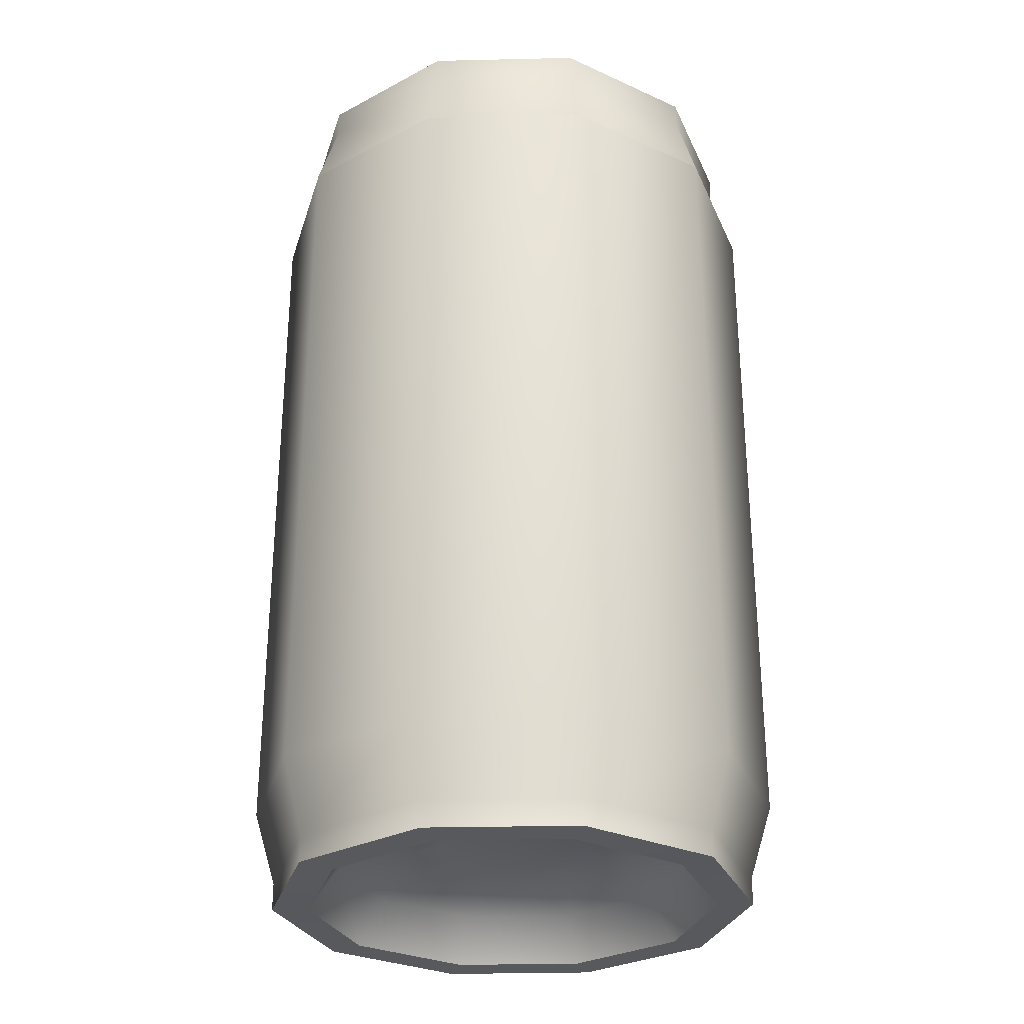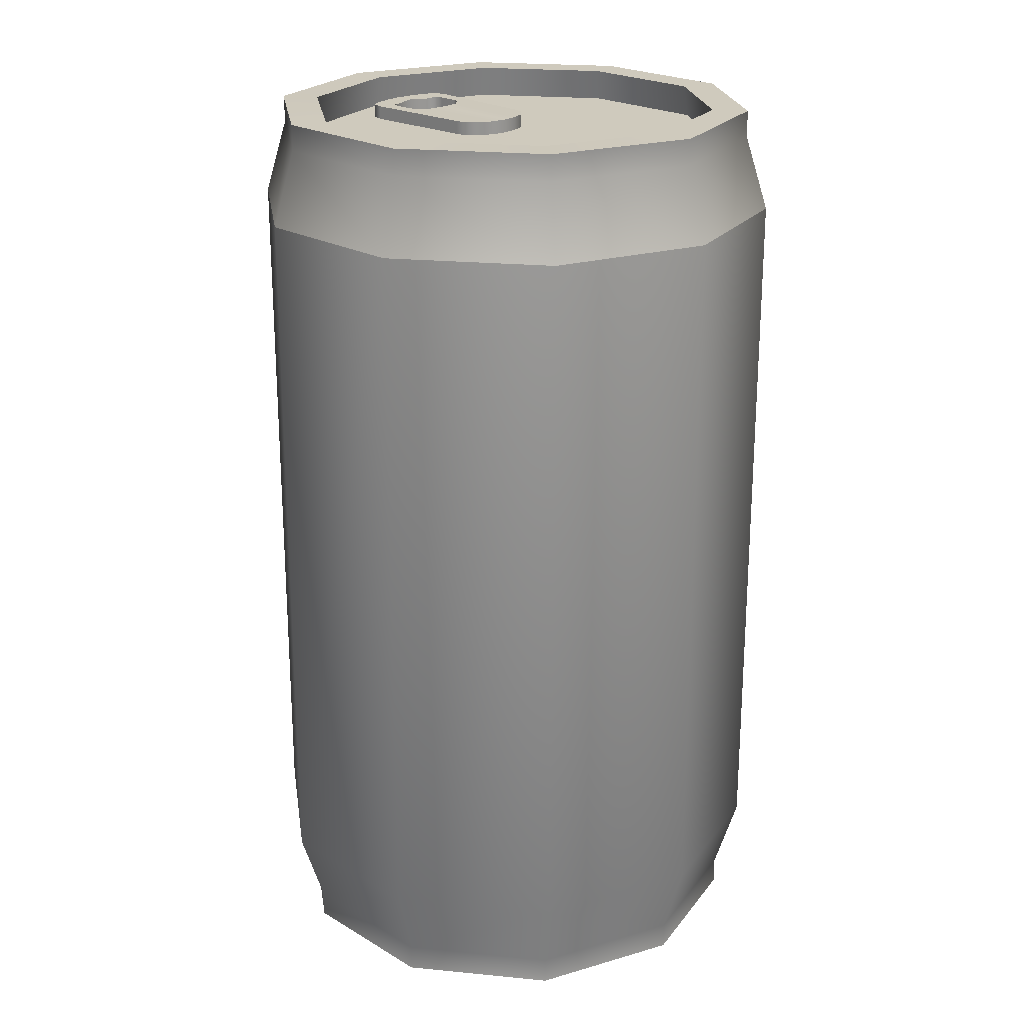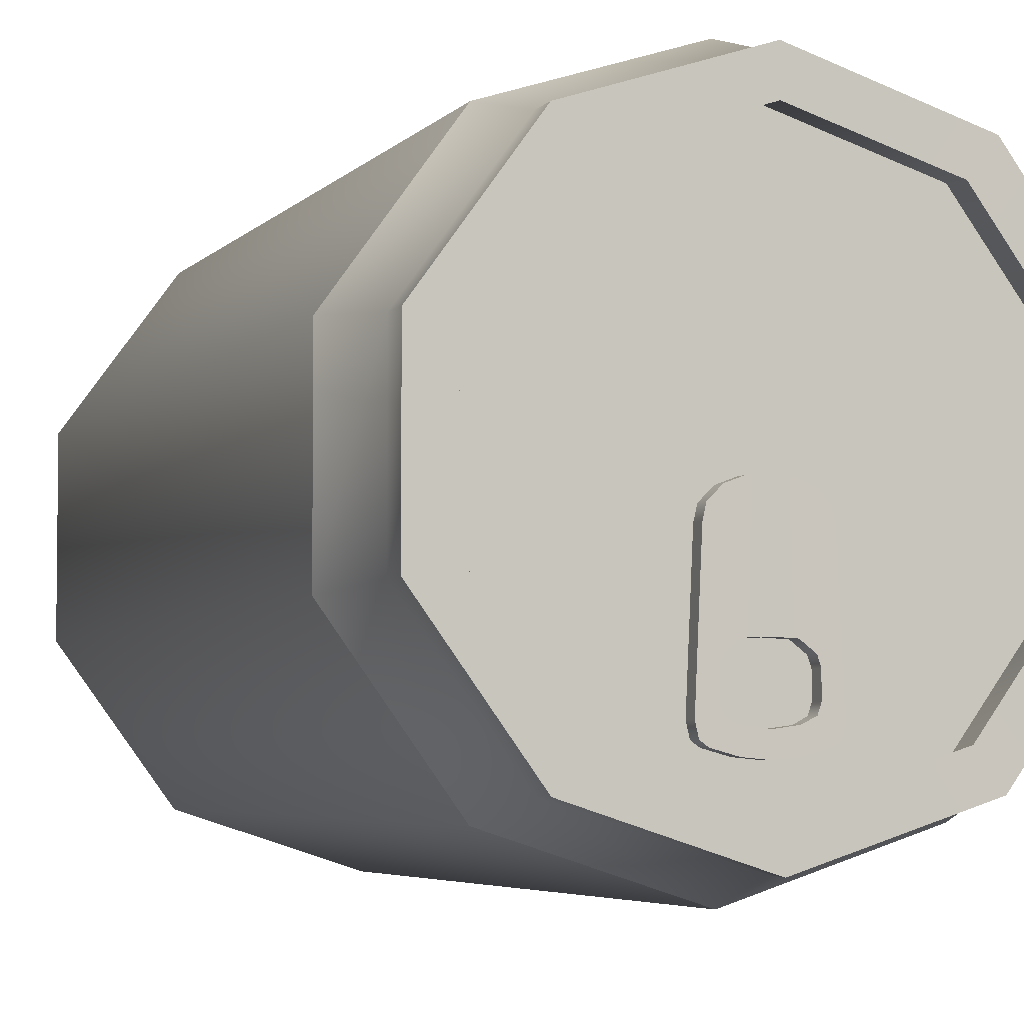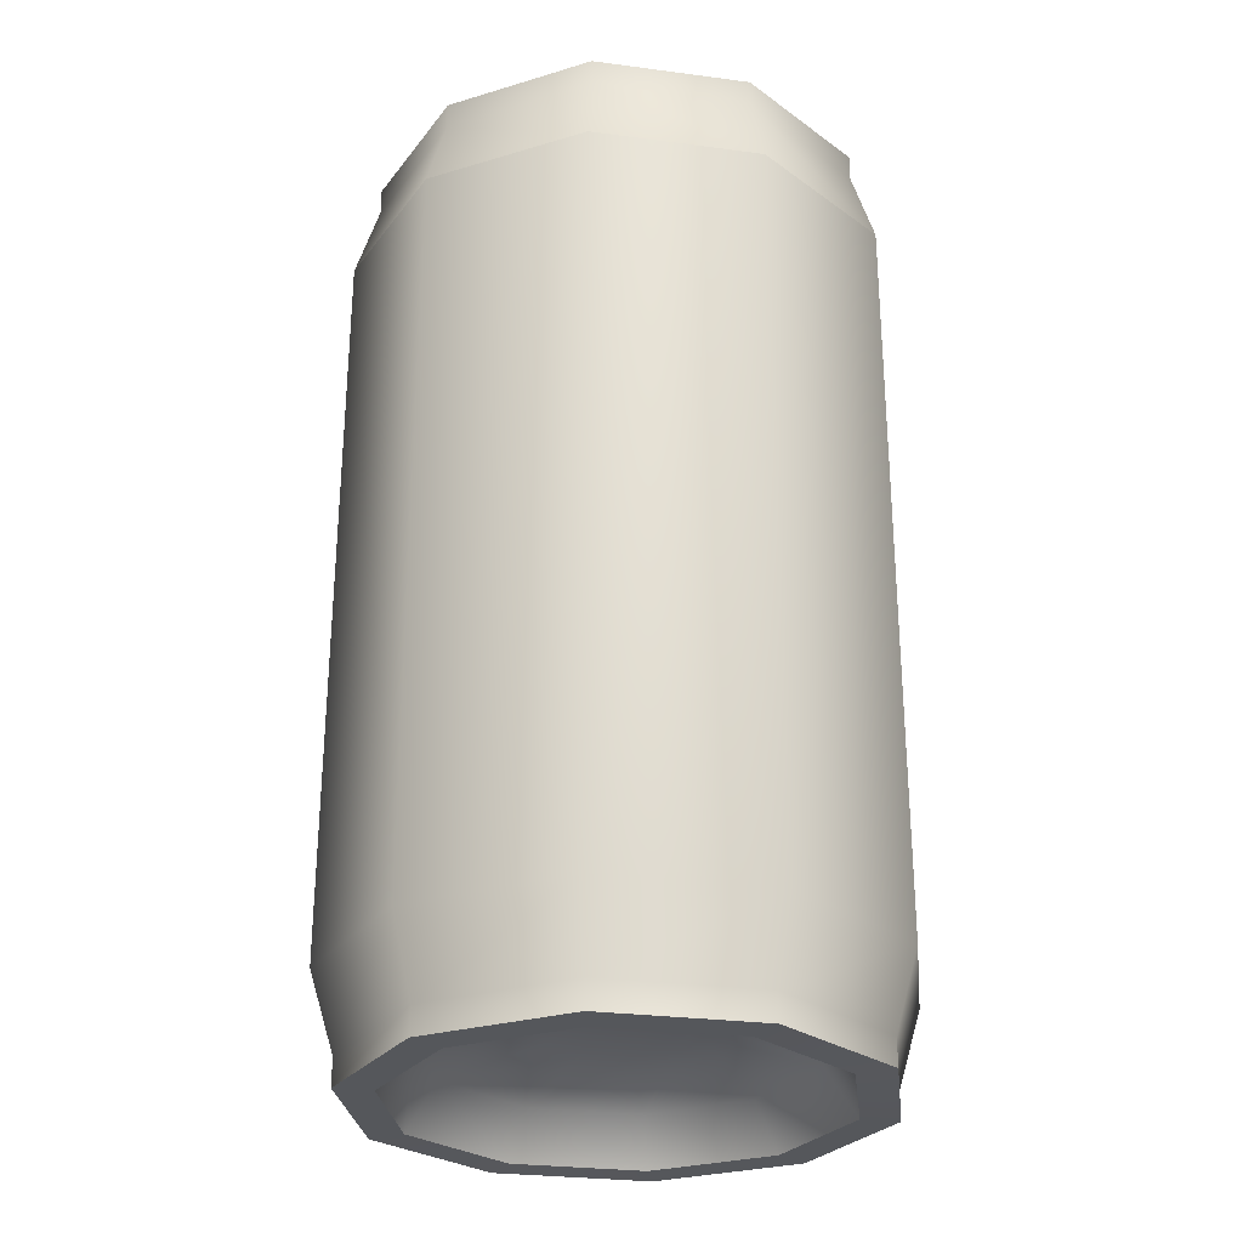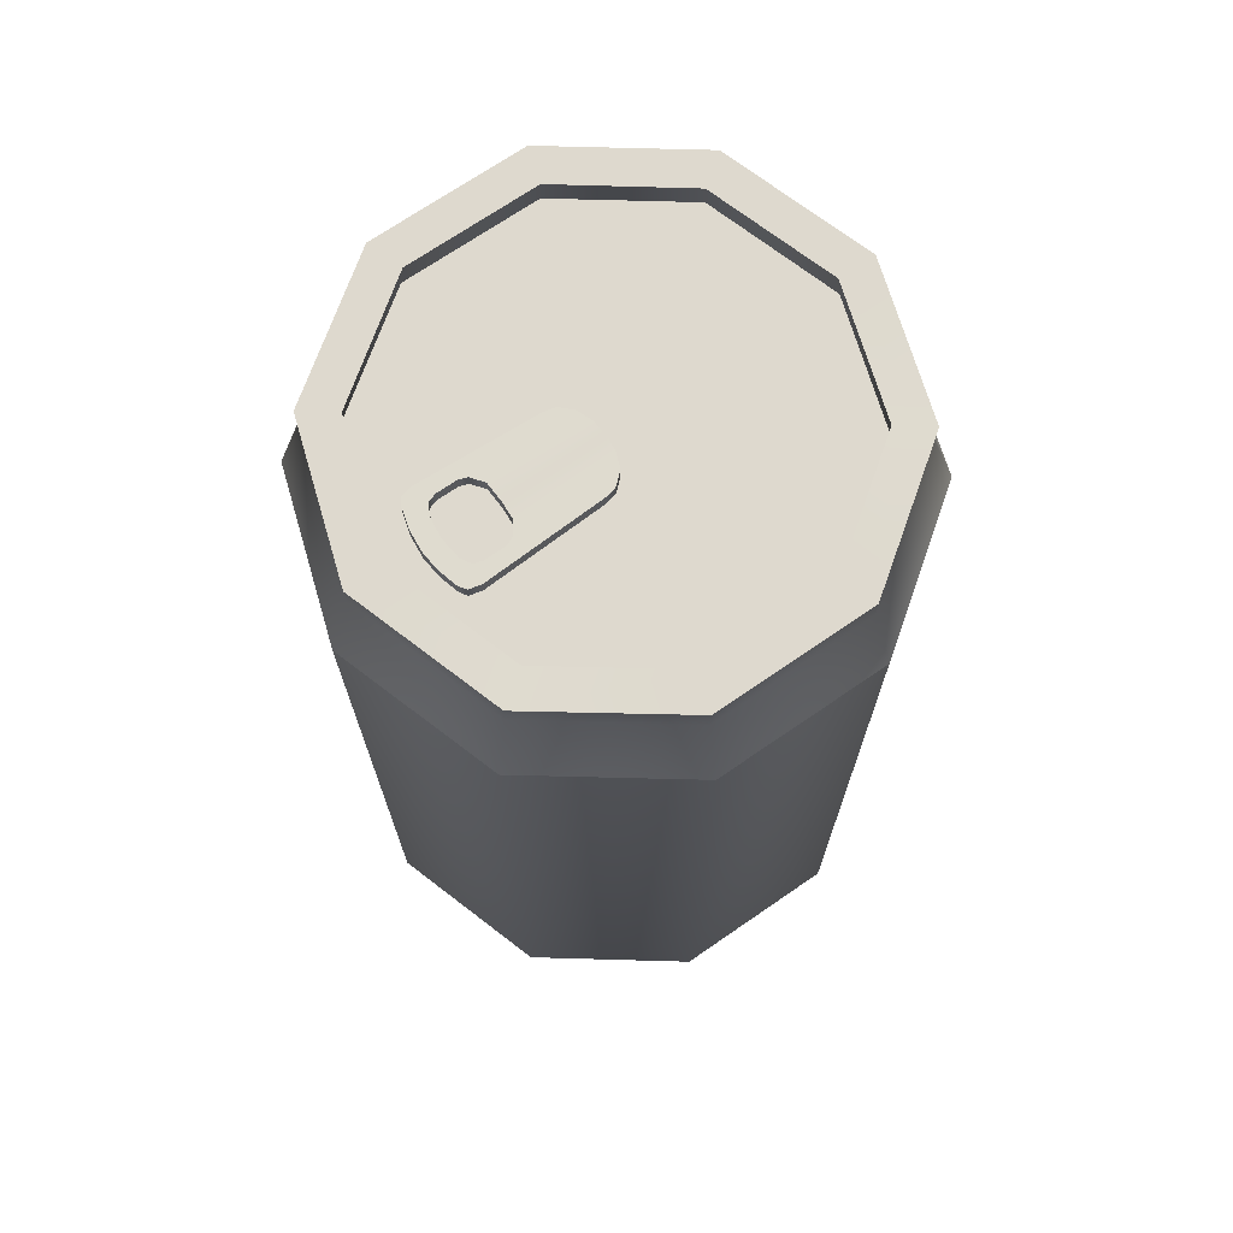
<metadata>
{"format":"obj","ext":"obj","renderer":"f3d","projection":"perspective","resolution":1024,"background":"white","views":[{"elev":-29.2,"azim":-123.8,"up":"+Y"},{"elev":22.5,"azim":-44.7,"up":"+Y"},{"elev":-4.5,"azim":160.0,"up":"+Z"},{"elev":-27.8,"azim":78.6,"up":"+Y"},{"elev":71.0,"azim":-124.5,"up":"+Y"}]}
</metadata>
<code>
g EnergyDrink_01
v -0.112 0.3735 -0.1534
v -0.000224 0.3735 -0.1896
v 0.1124 0.3735 -0.1534
v -0.1812 0.3735 -0.05769
v 0.1816 0.3735 -0.05769
v 0.1816 0.3735 0.06055
v -0.1812 0.3735 0.06055
v -0.112 0.3735 0.1555
v 0.1124 0.3735 0.1555
v -0.000224 0.3735 0.1917
v -0.01792 0.3638 -0.1389
v -0.000224 0.3622 -0.1413
v 0.01828 0.3638 -0.1389
v -0.02677 0.3622 -0.1341
v 0.02712 0.3622 -0.1341
v -0.02918 0.3622 -0.1269
v 0.02954 0.3622 -0.1269
v -0.02918 0.3622 -0.1092
v 0.02954 0.3622 -0.1092
v -0.02677 0.3622 -0.1019
v 0.02712 0.3622 -0.1019
v -0.01631 0.3622 -0.09389
v 0.01667 0.3622 -0.09389
v -0.000224 0.3622 -0.09308
v -0.01712 0.3855 -0.1558
v -0.000224 0.3855 -0.1574
v 0.01747 0.3855 -0.1558
v -0.03481 0.3855 -0.151
v 0.03517 0.3855 -0.151
v -0.04044 0.3855 -0.147
v 0.0408 0.3855 -0.147
v -0.04286 0.3855 -0.1365
v -0.01792 0.3839 -0.1389
v -0.000224 0.3855 -0.1413
v -0.02677 0.3855 -0.1341
v 0.01828 0.3839 -0.1389
v -0.02918 0.3855 -0.1269
v 0.04321 0.3855 -0.1365
v 0.02712 0.3855 -0.1341
v 0.02954 0.3855 -0.1269
v -0.03803 0.3855 -0.03356
v 0.03839 0.3855 -0.03356
v -0.02918 0.3855 -0.1092
v 0.02954 0.3855 -0.1092
v -0.02677 0.3855 -0.1019
v 0.02712 0.3855 -0.1019
v 0.01667 0.3855 -0.09389
v -0.01631 0.3855 -0.09389
v 0.01345 0.3855 -0.008624
v 0.03597 0.3855 -0.0231
v 0.02632 0.3855 -0.01345
v -0.000224 0.3855 -0.09308
v -0.000224 0.3855 -0.007015
v -0.0139 0.3855 -0.008624
v -0.03562 0.3855 -0.0231
v -0.02677 0.3855 -0.01345
v 0.1405 0.3115 0.1949
v -0.000224 -0.3296 0.2407
v -0.000224 0.3115 0.2399
v -0.1402 0.3115 0.1949
v 0.1405 -0.3296 0.1949
v -0.141 -0.3296 0.1949
v 0.2274 0.3115 0.07503
v -0.2279 -0.3296 0.07503
v 0.2274 -0.3296 0.07503
v -0.2271 0.3115 0.07503
v 0.2274 0.3115 -0.07217
v -0.2279 -0.3296 -0.07297
v 0.2274 -0.3296 -0.07297
v -0.2271 0.3115 -0.07217
v 0.1405 0.3115 -0.192
v -0.141 -0.3296 -0.192
v 0.1405 -0.3296 -0.192
v -0.1402 0.3115 -0.192
v -0.000224 0.3115 -0.2379
v -0.000224 -0.3296 -0.2379
v 0.02954 0.3855 -0.1092
v 0.02954 0.3622 -0.1269
v 0.02954 0.3855 -0.1269
v 0.02712 0.3855 -0.1341
v 0.02954 0.3622 -0.1092
v 0.02712 0.3622 -0.1341
v 0.02712 0.3622 -0.1019
v 0.02712 0.3855 -0.1019
v 0.01828 0.3839 -0.1389
v 0.01828 0.3638 -0.1389
v -0.000224 0.3622 -0.1413
v -0.000224 0.3855 -0.1413
v 0.01667 0.3622 -0.09389
v 0.01667 0.3855 -0.09389
v -0.000224 0.3855 -0.09308
v -0.000224 0.3622 -0.09308
v -0.01792 0.3638 -0.1389
v -0.01792 0.3839 -0.1389
v -0.02677 0.3855 -0.1341
v -0.02677 0.3622 -0.1341
v -0.01631 0.3855 -0.09389
v -0.01631 0.3622 -0.09389
v -0.02677 0.3622 -0.1019
v -0.02677 0.3855 -0.1019
v -0.02918 0.3855 -0.1269
v -0.02918 0.3622 -0.1269
v -0.02918 0.3622 -0.1092
v -0.02918 0.3855 -0.1092
v 0.1285 -0.3971 0.178
v -0.000224 -0.4213 0.2198
v -0.000224 -0.3971 0.2198
v -0.1289 -0.3971 0.178
v 0.1285 -0.4213 0.178
v -0.1289 -0.4213 0.178
v 0.2081 -0.3971 0.0686
v -0.2078 -0.4213 0.0686
v 0.2081 -0.4213 0.0686
v -0.2078 -0.3971 0.0686
v 0.2081 -0.3971 -0.06654
v -0.2078 -0.4213 -0.06654
v 0.2081 -0.4213 -0.06654
v -0.2078 -0.3971 -0.06654
v 0.1285 -0.3971 -0.1759
v -0.1289 -0.4213 -0.1759
v 0.1285 -0.4213 -0.1759
v -0.1289 -0.3971 -0.1759
v -0.000224 -0.3971 -0.2178
v -0.000224 -0.4213 -0.2178
v 0.1092 -0.4213 0.1523
v 0.1775 -0.4213 0.05894
v 0.151 -0.3819 0.0501
v 0.1775 -0.4213 -0.05608
v 0.09308 -0.3819 0.1297
v -0.000224 -0.4213 0.1876
v -0.000224 -0.3819 0.1603
v -0.1096 -0.4213 0.1523
v -0.09353 -0.3819 0.1297
v -0.1772 -0.4213 0.05894
v -0.1506 -0.3819 0.0501
v -0.1772 -0.4213 -0.05608
v -0.1506 -0.3819 -0.04804
v -0.1096 -0.4213 -0.1494
v -0.09353 -0.3819 -0.1269
v -0.000224 -0.4213 -0.1848
v -0.000224 -0.3819 -0.1574
v 0.1092 -0.4213 -0.1494
v 0.09308 -0.3819 -0.1269
v 0.151 -0.3819 -0.04804
v -0.03883 -0.3642 0.05412
v -0.06216 -0.3642 0.02194
v -0.06216 -0.3642 -0.01908
v -0.03883 -0.3642 -0.05206
v -0.000224 -0.3642 -0.06413
v 0.03839 -0.3642 -0.05206
v 0.06252 -0.3642 -0.01908
v 0.06252 -0.3642 0.02194
v 0.03839 -0.3642 0.05412
v -0.000224 -0.3642 0.06699
v -0.000224 -0.3971 0.2198
v -0.1289 -0.3971 0.178
v -0.141 -0.3296 0.1949
v -0.2078 -0.3971 0.0686
v -0.000224 -0.3296 0.2407
v -0.2279 -0.3296 0.07503
v 0.1405 -0.3296 0.1949
v -0.2078 -0.3971 -0.06654
v 0.1285 -0.3971 0.178
v -0.2279 -0.3296 -0.07297
v 0.2274 -0.3296 0.07503
v -0.1289 -0.3971 -0.1759
v 0.2081 -0.3971 0.0686
v -0.141 -0.3296 -0.192
v 0.2274 -0.3296 -0.07297
v -0.000224 -0.3971 -0.2178
v 0.2081 -0.3971 -0.06654
v -0.000224 -0.3296 -0.2379
v 0.1405 -0.3296 -0.192
v 0.1285 -0.3971 -0.1759
v -0.1096 -0.4213 0.1523
v -0.000224 -0.4213 0.2198
v -0.000224 -0.4213 0.1876
v -0.1289 -0.4213 0.178
v 0.1285 -0.4213 0.178
v -0.1772 -0.4213 0.05894
v 0.1092 -0.4213 0.1523
v -0.2078 -0.4213 0.0686
v 0.2081 -0.4213 0.0686
v -0.1772 -0.4213 -0.05608
v 0.1775 -0.4213 0.05894
v -0.2078 -0.4213 -0.06654
v 0.2081 -0.4213 -0.06654
v -0.1096 -0.4213 -0.1494
v 0.1775 -0.4213 -0.05608
v -0.1289 -0.4213 -0.1759
v 0.1285 -0.4213 -0.1759
v -0.000224 -0.4213 -0.1848
v 0.1092 -0.4213 -0.1494
v -0.000224 -0.4213 -0.2178
v -0.1096 0.4016 0.1523
v -0.000224 0.3735 0.1917
v -0.000224 0.4016 0.1876
v -0.112 0.3735 0.1555
v 0.1124 0.3735 0.1555
v -0.1772 0.4016 0.05894
v 0.1092 0.4016 0.1523
v -0.1812 0.3735 0.06055
v 0.1816 0.3735 0.06055
v -0.1772 0.4016 -0.05608
v 0.1775 0.4016 0.05894
v -0.1812 0.3735 -0.05769
v 0.1816 0.3735 -0.05769
v -0.1096 0.4016 -0.1494
v 0.1775 0.4016 -0.05608
v -0.112 0.3735 -0.1534
v 0.1124 0.3735 -0.1534
v -0.000224 0.4016 -0.1848
v 0.1092 0.4016 -0.1494
v -0.000224 0.3735 -0.1896
v -0.1096 0.4016 0.1523
v -0.2078 0.4016 0.0686
v -0.1772 0.4016 0.05894
v -0.1289 0.4016 0.178
v -0.2078 0.4016 -0.06654
v -0.000224 0.4016 0.1876
v -0.1772 0.4016 -0.05608
v -0.000224 0.4016 0.2198
v -0.1289 0.4016 -0.1759
v 0.1092 0.4016 0.1523
v -0.1096 0.4016 -0.1494
v 0.1285 0.4016 0.178
v -0.000224 0.4016 -0.2178
v 0.1775 0.4016 0.05894
v -0.000224 0.4016 -0.1848
v 0.2081 0.4016 0.0686
v 0.1285 0.4016 -0.1759
v 0.1775 0.4016 -0.05608
v 0.1092 0.4016 -0.1494
v 0.2081 0.4016 -0.06654
v 0.01747 0.371 -0.1558
v 0.03517 0.371 -0.151
v 0.03517 0.3855 -0.151
v 0.01747 0.3855 -0.1558
v 0.0408 0.3855 -0.147
v -0.000224 0.371 -0.1574
v 0.0408 0.371 -0.147
v -0.000224 0.3855 -0.1574
v 0.04321 0.3855 -0.1365
v -0.01712 0.371 -0.1558
v 0.04321 0.371 -0.1365
v -0.01712 0.3855 -0.1558
v 0.03839 0.3855 -0.03356
v -0.03481 0.371 -0.151
v 0.03839 0.371 -0.03356
v -0.03481 0.3855 -0.151
v 0.03597 0.3855 -0.0231
v -0.04044 0.371 -0.147
v 0.03597 0.371 -0.0231
v -0.04044 0.3855 -0.147
v 0.02632 0.3855 -0.01345
v -0.04286 0.371 -0.1365
v 0.02632 0.371 -0.01345
v -0.04286 0.3855 -0.1365
v 0.01345 0.3855 -0.008624
v -0.03803 0.371 -0.03356
v 0.01345 0.371 -0.008624
v -0.03803 0.3855 -0.03356
v -0.000224 0.3855 -0.007015
v -0.03562 0.371 -0.0231
v -0.000224 0.371 -0.007015
v -0.03562 0.3855 -0.0231
v -0.0139 0.3855 -0.008624
v -0.02677 0.371 -0.01345
v -0.0139 0.371 -0.008624
v -0.02677 0.3855 -0.01345
v 0.2081 0.3783 0.0686
v 0.1285 0.3783 0.178
v 0.1285 0.4016 0.178
v 0.2081 0.4016 0.0686
v -0.000224 0.4016 0.2198
v 0.2081 0.3783 -0.06654
v -0.000224 0.3783 0.2198
v 0.2081 0.4016 -0.06654
v -0.1289 0.4016 0.178
v 0.1285 0.3783 -0.1759
v -0.1281 0.3783 0.178
v 0.1285 0.4016 -0.1759
v -0.2078 0.4016 0.0686
v -0.000224 0.3783 -0.217
v -0.2078 0.3783 0.0686
v -0.000224 0.4016 -0.2178
v -0.2078 0.4016 -0.06654
v -0.1281 0.3783 -0.1759
v -0.2078 0.3783 -0.06654
v -0.1289 0.4016 -0.1759
v 0.1405 0.3115 0.1949
v -0.000224 0.3115 0.2399
v -0.000224 0.3783 0.2198
v 0.1285 0.3783 0.178
v -0.1281 0.3783 0.178
v 0.2274 0.3115 0.07503
v -0.1402 0.3115 0.1949
v 0.2081 0.3783 0.0686
v -0.2078 0.3783 0.0686
v 0.2274 0.3115 -0.07217
v -0.2271 0.3115 0.07503
v 0.2081 0.3783 -0.06654
v -0.2078 0.3783 -0.06654
v 0.1405 0.3115 -0.192
v -0.2271 0.3115 -0.07217
v 0.1285 0.3783 -0.1759
v -0.1281 0.3783 -0.1759
v -0.000224 0.3115 -0.2379
v -0.1402 0.3115 -0.192
v -0.000224 0.3783 -0.217
g EnergyDrink_01_0
f 3 2 1
f 1 4 3
f 4 5 3
f 4 6 5
f 4 7 6
f 7 8 6
f 8 9 6
f 8 10 9
f 13 12 11
f 11 14 13
f 14 15 13
f 14 16 15
f 16 17 15
f 16 18 17
f 18 19 17
f 18 20 19
f 20 21 19
f 20 22 21
f 22 23 21
f 22 24 23
f 27 26 25
f 25 28 27
f 28 29 27
f 28 30 29
f 30 31 29
f 30 32 31
f 32 33 31
f 33 34 31
f 32 35 33
f 31 34 36
f 32 37 35
f 36 38 31
f 36 39 38
f 39 40 38
f 32 41 37
f 40 42 38
f 41 43 37
f 40 44 42
f 41 45 43
f 44 46 42
f 46 47 42
f 41 48 45
f 47 49 42
f 49 50 42
f 49 51 50
f 49 47 52
f 53 49 52
f 53 52 48
f 54 53 48
f 41 54 48
f 41 55 54
f 55 56 54
f 59 58 57
f 59 60 58
f 58 61 57
f 60 62 58
f 57 61 63
f 64 62 60
f 61 65 63
f 66 64 60
f 63 65 67
f 68 64 66
f 65 69 67
f 70 68 66
f 67 69 71
f 72 68 70
f 69 73 71
f 74 72 70
f 71 73 75
f 76 72 74
f 73 76 75
f 75 76 74
f 79 78 77
f 78 79 80
f 78 81 77
f 82 78 80
f 77 81 83
f 84 77 83
f 82 80 85
f 86 82 85
f 87 86 85
f 88 87 85
f 84 83 89
f 90 84 89
f 90 89 91
f 89 92 91
f 93 87 88
f 94 93 88
f 94 95 93
f 95 96 93
f 91 92 97
f 92 98 97
f 98 99 97
f 99 100 97
f 95 101 96
f 101 102 96
f 99 103 100
f 103 102 101
f 103 104 100
f 104 103 101
f 107 106 105
f 107 108 106
f 106 109 105
f 108 110 106
f 105 109 111
f 112 110 108
f 109 113 111
f 114 112 108
f 111 113 115
f 116 112 114
f 113 117 115
f 118 116 114
f 115 117 119
f 120 116 118
f 117 121 119
f 122 120 118
f 119 121 123
f 124 120 122
f 123 124 122
f 121 124 123
f 127 126 125
f 126 127 128
f 129 127 125
f 129 125 130
f 131 129 130
f 131 130 132
f 133 131 132
f 133 132 134
f 135 133 134
f 135 134 136
f 137 135 136
f 137 136 138
f 139 137 138
f 139 138 140
f 141 139 140
f 141 140 142
f 143 141 142
f 143 142 128
f 144 143 128
f 127 144 128
f 133 145 131
f 135 146 133
f 146 145 133
f 137 147 135
f 147 146 135
f 139 148 137
f 148 147 137
f 141 149 139
f 149 148 139
f 150 149 141
f 148 149 150
f 143 150 141
f 150 147 148
f 151 150 143
f 144 151 143
f 150 151 147
f 152 146 147
f 151 152 147
f 152 151 144
f 152 145 146
f 127 152 144
f 153 152 127
f 152 153 145
f 129 153 127
f 153 154 145
f 154 153 129
f 145 154 131
f 131 154 129
f 157 156 155
f 158 156 157
f 159 157 155
f 160 158 157
f 159 155 161
f 162 158 160
f 155 163 161
f 164 162 160
f 161 163 165
f 166 162 164
f 163 167 165
f 168 166 164
f 165 167 169
f 170 166 168
f 167 171 169
f 172 170 168
f 169 171 173
f 174 170 172
f 171 174 173
f 173 174 172
f 177 176 175
f 176 178 175
f 179 176 177
f 175 178 180
f 181 179 177
f 178 182 180
f 183 179 181
f 180 182 184
f 185 183 181
f 182 186 184
f 187 183 185
f 184 186 188
f 189 187 185
f 186 190 188
f 191 187 189
f 188 190 192
f 193 191 189
f 190 194 192
f 194 191 193
f 192 194 193
f 197 196 195
f 196 198 195
f 199 196 197
f 195 198 200
f 201 199 197
f 198 202 200
f 203 199 201
f 200 202 204
f 205 203 201
f 202 206 204
f 207 203 205
f 204 206 208
f 209 207 205
f 206 210 208
f 211 207 209
f 208 210 212
f 213 211 209
f 210 214 212
f 214 211 213
f 212 214 213
f 217 216 215
f 216 218 215
f 219 216 217
f 215 218 220
f 221 219 217
f 218 222 220
f 223 219 221
f 220 222 224
f 225 223 221
f 222 226 224
f 227 223 225
f 224 226 228
f 229 227 225
f 226 230 228
f 231 227 229
f 228 230 232
f 233 231 229
f 230 234 232
f 234 231 233
f 232 234 233
f 237 236 235
f 238 237 235
f 237 239 236
f 238 235 240
f 239 241 236
f 242 238 240
f 239 243 241
f 242 240 244
f 243 245 241
f 246 242 244
f 243 247 245
f 246 244 248
f 247 249 245
f 250 246 248
f 249 247 251
f 248 252 250
f 253 249 251
f 252 254 250
f 253 251 255
f 252 256 254
f 257 253 255
f 256 258 254
f 257 255 259
f 258 256 260
f 261 257 259
f 262 258 260
f 261 259 263
f 260 264 262
f 265 261 263
f 264 266 262
f 265 263 267
f 264 268 266
f 269 265 267
f 268 270 266
f 269 267 270
f 268 269 270
f 273 272 271
f 274 273 271
f 273 275 272
f 274 271 276
f 275 277 272
f 278 274 276
f 275 279 277
f 278 276 280
f 279 281 277
f 282 278 280
f 279 283 281
f 282 280 284
f 283 285 281
f 286 282 284
f 283 287 285
f 286 284 288
f 287 289 285
f 290 286 288
f 290 288 289
f 287 290 289
f 293 292 291
f 294 293 291
f 293 295 292
f 294 291 296
f 295 297 292
f 298 294 296
f 295 299 297
f 298 296 300
f 299 301 297
f 302 298 300
f 299 303 301
f 302 300 304
f 303 305 301
f 306 302 304
f 303 307 305
f 306 304 308
f 307 309 305
f 310 306 308
f 310 308 309
f 307 310 309

</code>
